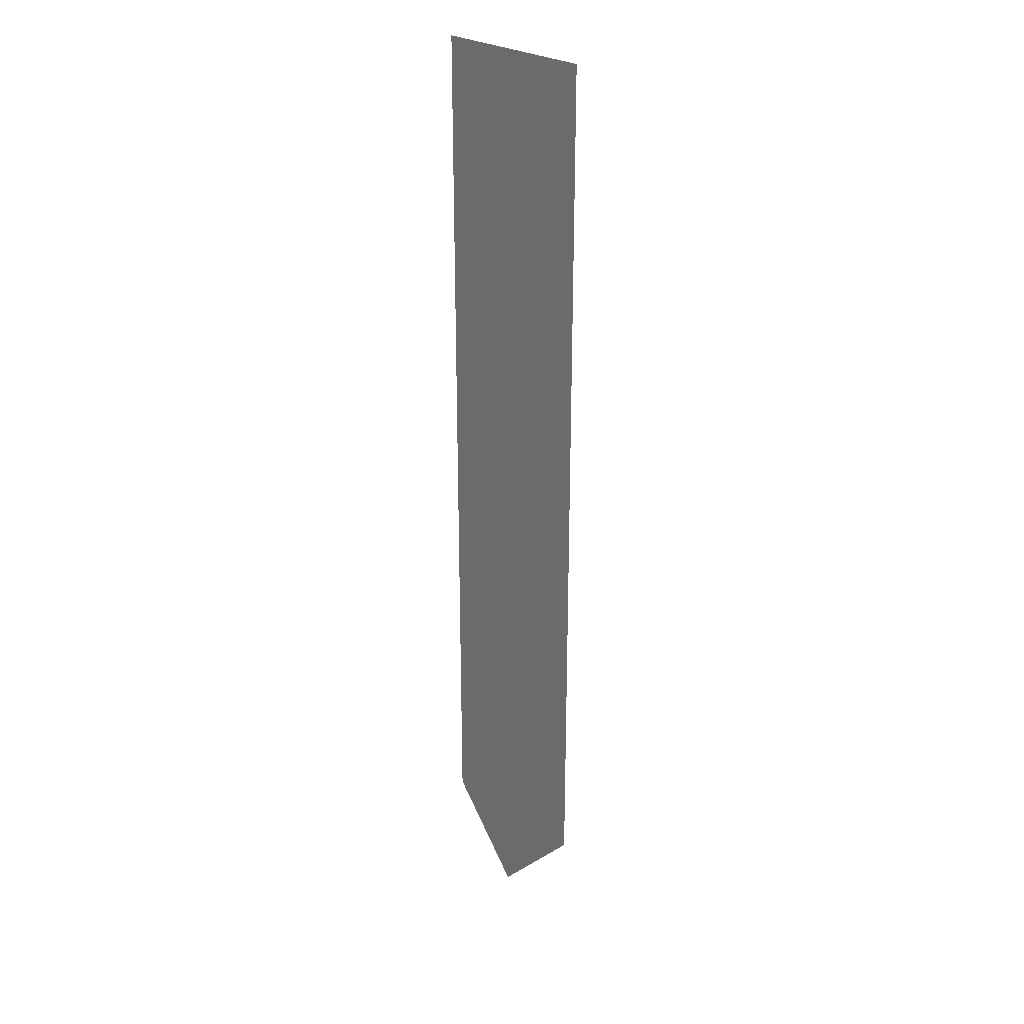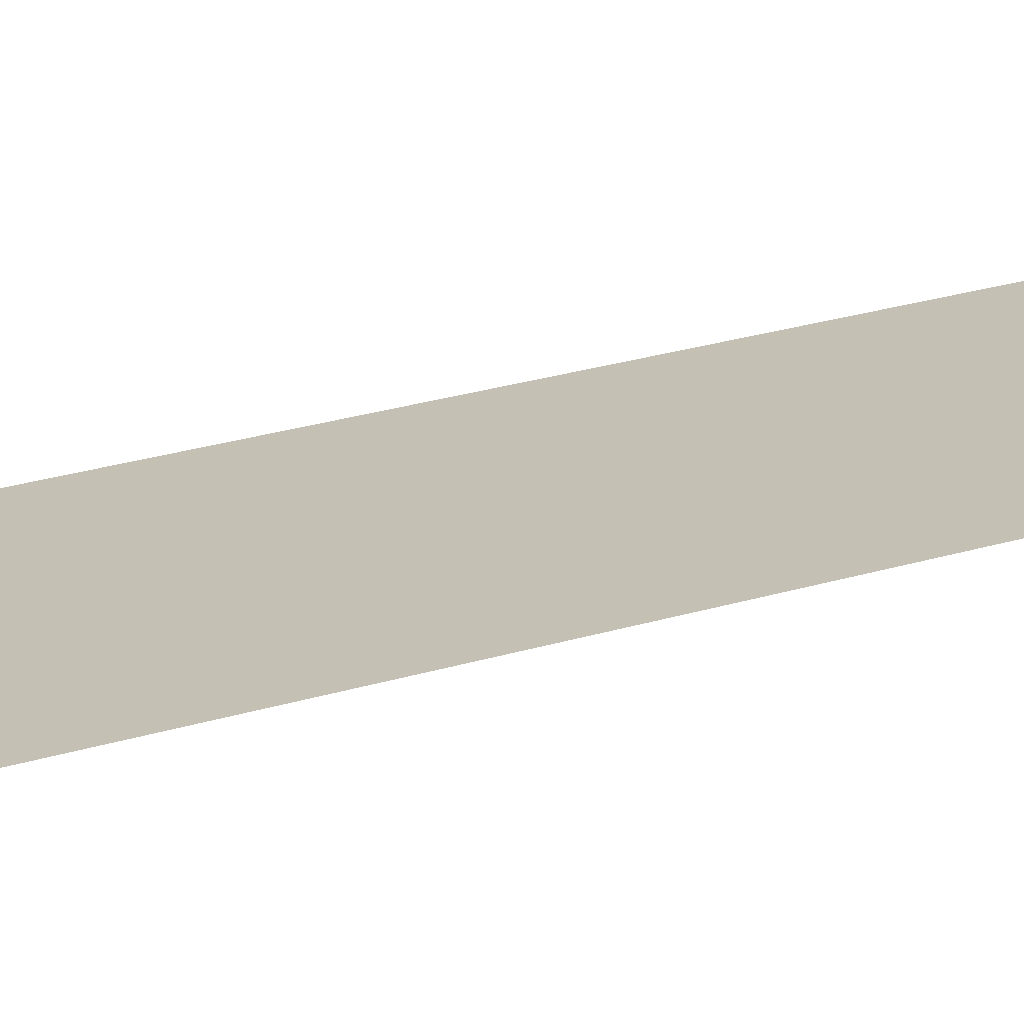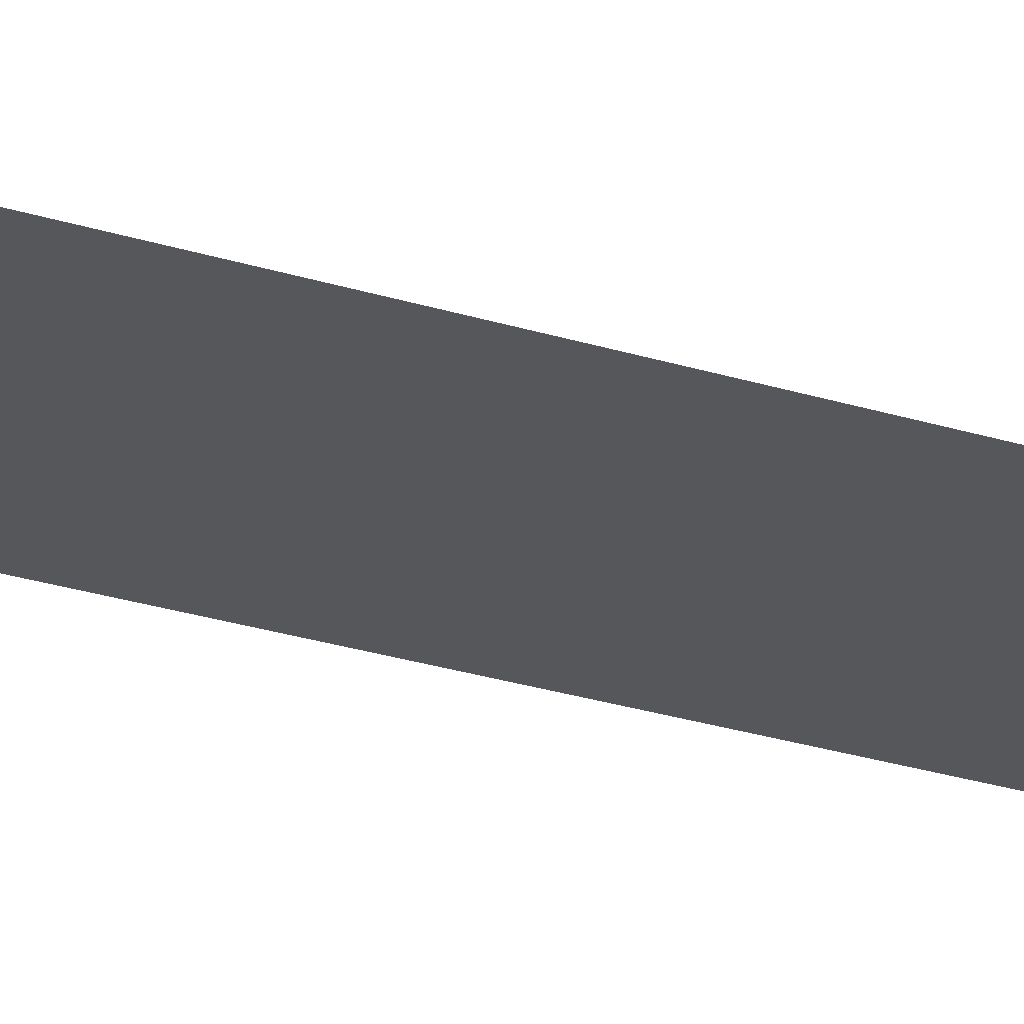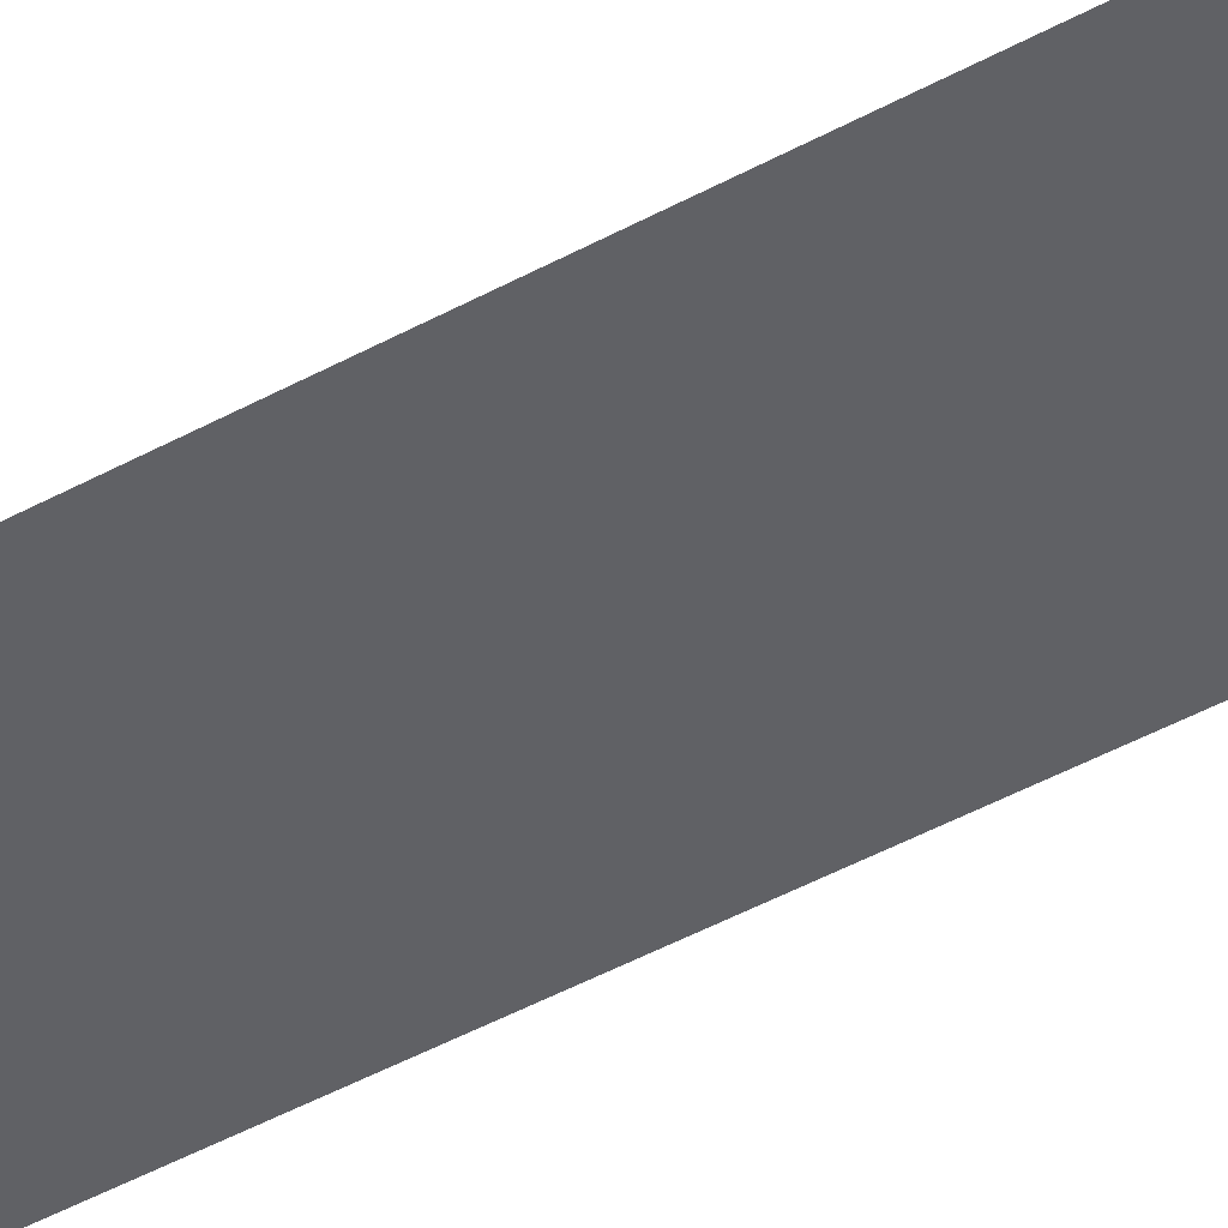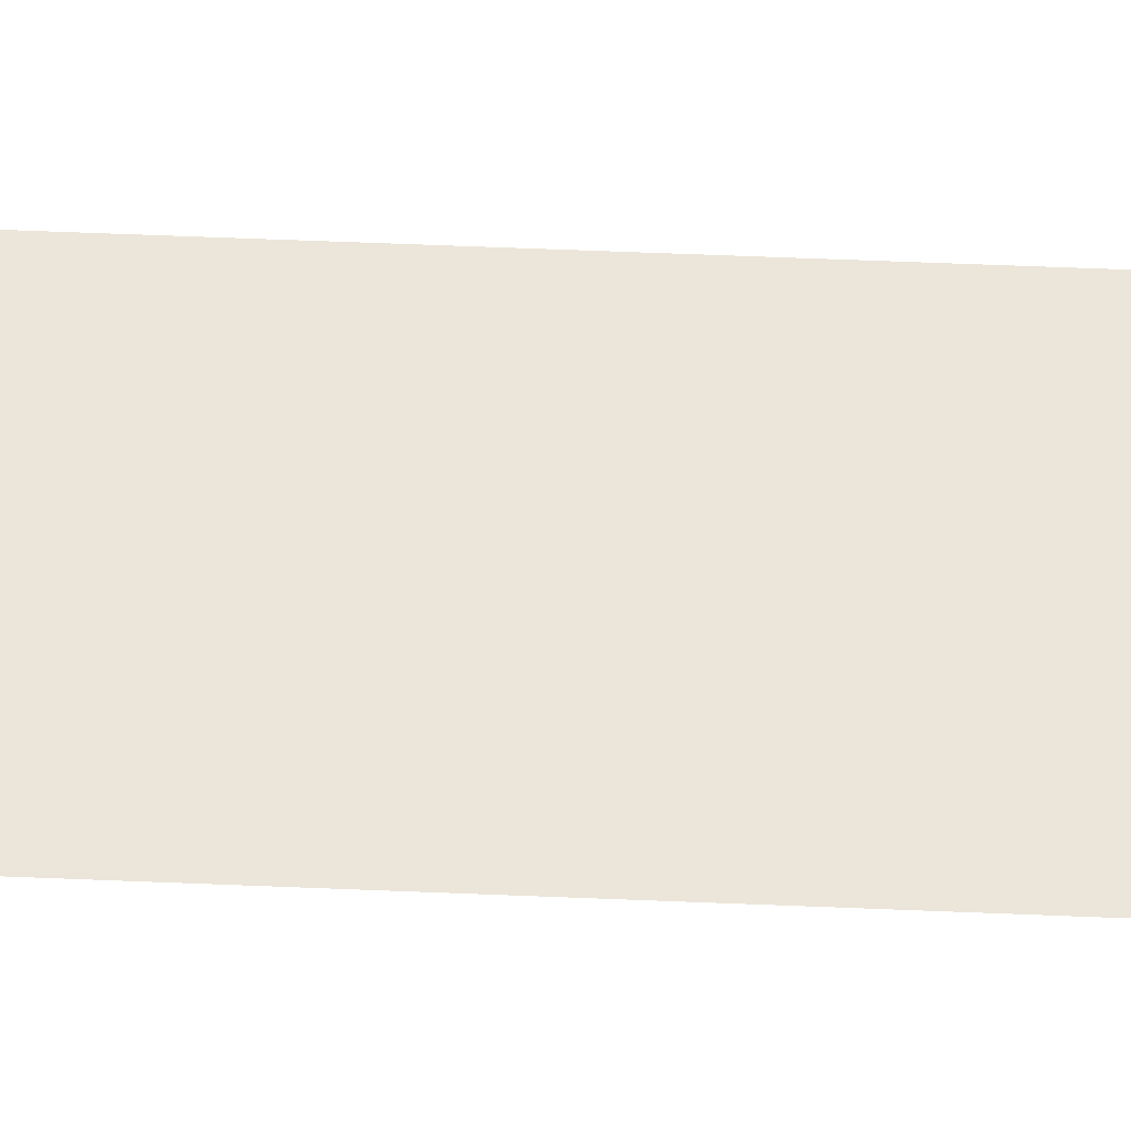
<metadata>
{"format":"obj","ext":"obj","renderer":"f3d","projection":"perspective","resolution":1024,"background":"white","views":[{"elev":26.7,"azim":-133.7,"up":"+Y"},{"elev":18.4,"azim":56.0,"up":"+Z"},{"elev":-27.0,"azim":-116.1,"up":"+Z"},{"elev":-48.0,"azim":-58.6,"up":"+Z"},{"elev":56.3,"azim":92.5,"up":"+Z"}]}
</metadata>
<code>
g default
v -0.799 1.202 0.2236
v -0.799 1.324 0.2236
v -0.799 1.446 0.2236
v -0.799 1.569 0.2236
v -0.799 1.691 0.2236
v -0.799 1.813 0.2236
v -0.799 1.935 0.2236
v -0.799 2.057 0.2236
v -0.799 2.18 0.2236
v -0.799 2.302 0.2236
v -0.799 2.424 0.2236
v -0.7008 1.324 0.2236
v -0.7008 1.446 0.2236
v -0.7008 1.569 0.2236
v -0.7008 1.691 0.2236
v -0.7008 1.813 0.2236
v -0.7008 1.935 0.2236
v -0.7008 2.057 0.2236
v -0.7008 2.18 0.2236
v -0.7008 2.302 0.2236
v -0.7008 2.424 0.2236
v -0.9144 1.324 0.2236
v -0.9144 1.446 0.2236
v -0.9144 1.569 0.2236
v -0.9144 1.691 0.2236
v -0.9144 1.813 0.2236
v -0.9144 1.935 0.2236
v -0.9144 2.057 0.2236
v -0.9144 2.18 0.2236
v -0.9144 2.302 0.2236
v -0.9144 2.424 0.2236
g pPlane42
f 1 12 2
f 2 12 13 3
f 3 13 14 4
f 4 14 15 5
f 5 15 16 6
f 6 16 17 7
f 7 17 18 8
f 8 18 19 9
f 9 19 20 10
f 10 20 21 11
f 22 1 2
f 23 22 2 3
f 24 23 3 4
f 25 24 4 5
f 26 25 5 6
f 27 26 6 7
f 28 27 7 8
f 29 28 8 9
f 30 29 9 10
f 31 30 10 11

</code>
